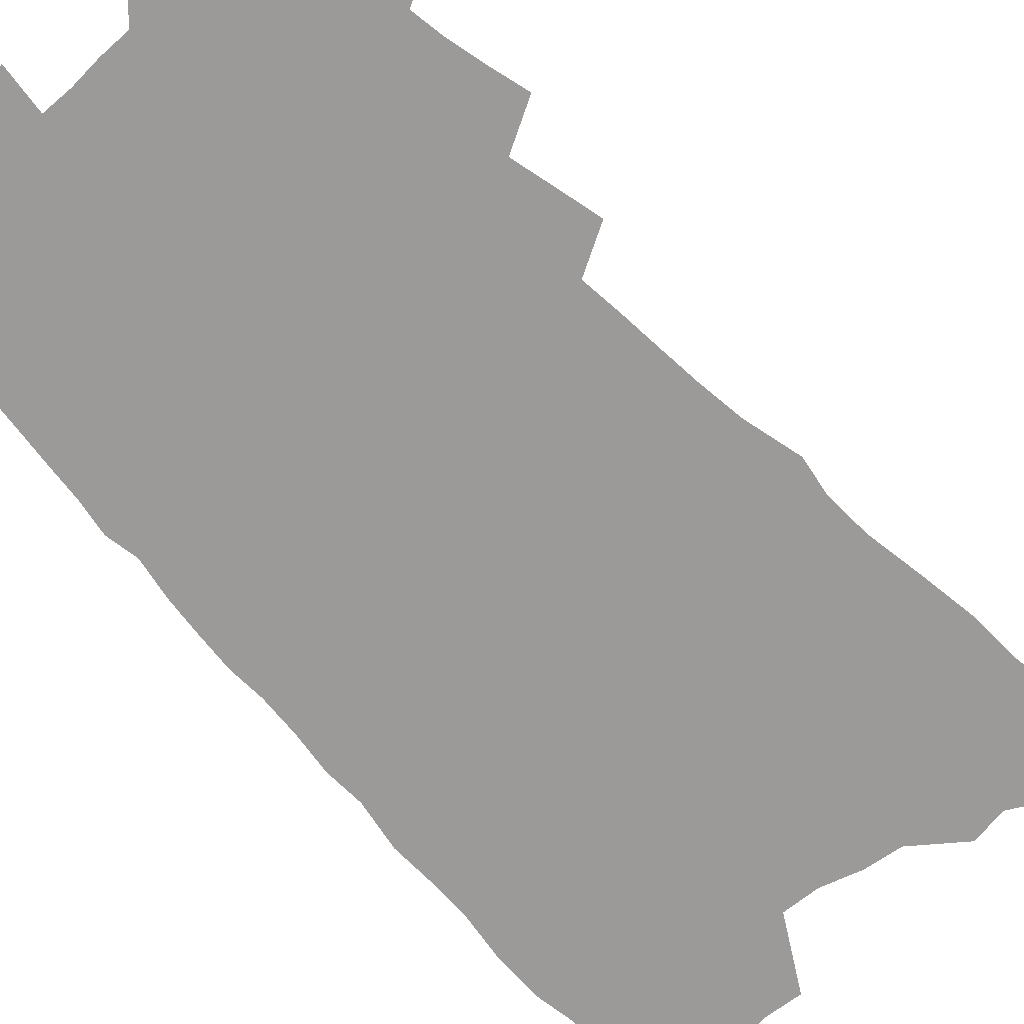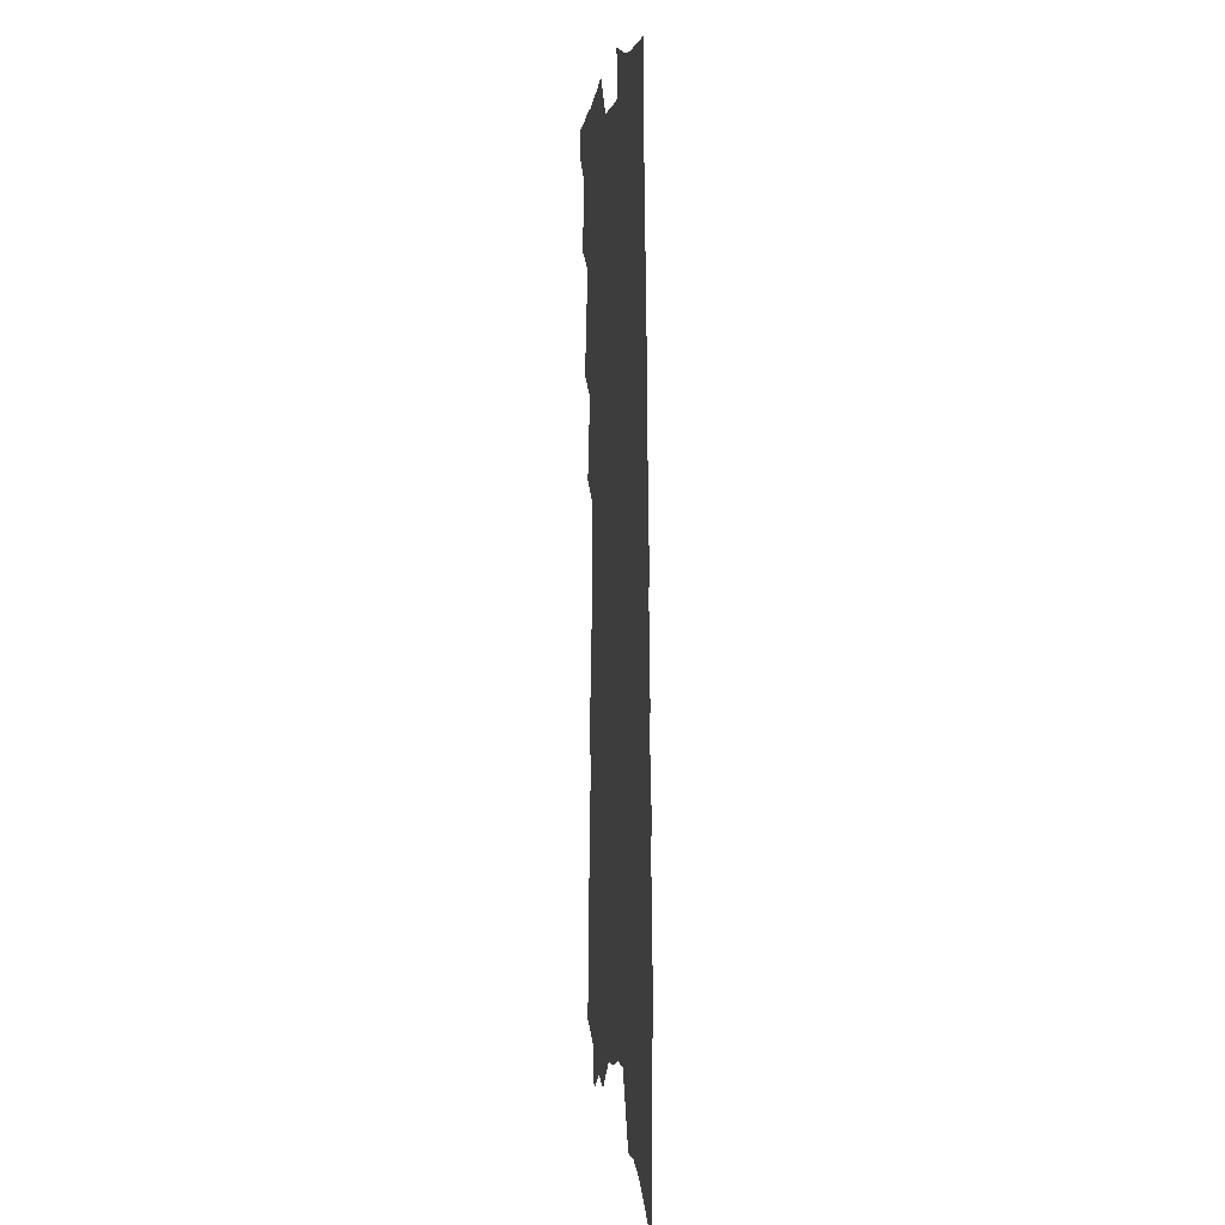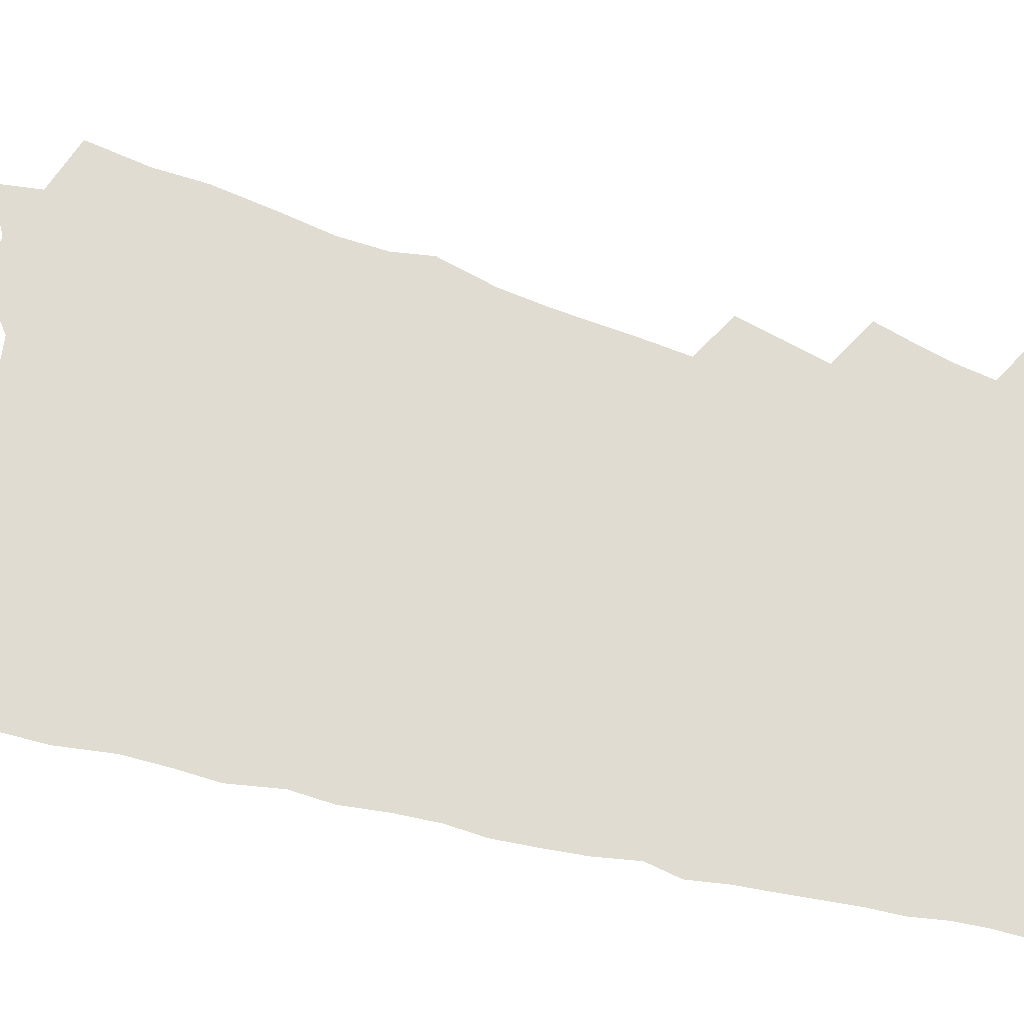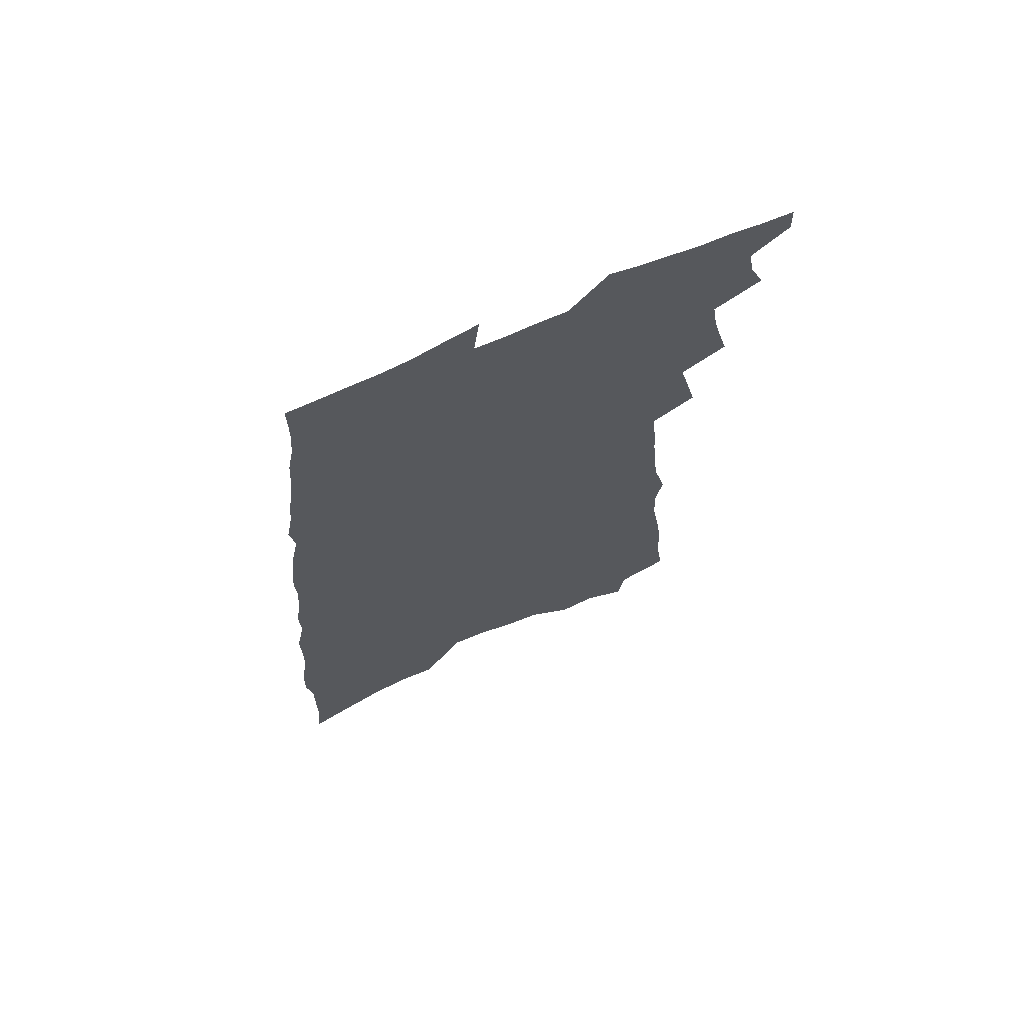
<metadata>
{"format":"obj","ext":"obj","renderer":"f3d","projection":"perspective","resolution":1024,"background":"white","views":[{"elev":-69.3,"azim":-136.7,"up":"+Z"},{"elev":2.8,"azim":83.2,"up":"+Y"},{"elev":69.1,"azim":106.3,"up":"+Z"},{"elev":70.0,"azim":156.2,"up":"+Y"}]}
</metadata>
<code>
v 508.5 511.3 0
v 508.8 521.2 0
v 514.4 479.9 0
v 518.9 491.2 0
v 520.9 501.7 0
v 520.9 511.6 0
v 519.6 521.8 0
v 522.6 436.9 0
v 525.8 449.2 0
v 528.5 460.9 0
v 530.1 471.9 0
v 532.8 482.8 0
v 532.3 492.4 0
v 531.9 502.3 0
v 531.3 512.2 0
v 529.5 523.3 0
v 531.3 401.5 0
v 534.5 415.4 0
v 537.6 429 0
v 539.4 440.7 0
v 540.3 451.6 0
v 539.1 461.4 0
v 542.3 473.1 0
v 543.4 483.4 0
v 543.1 492.9 0
v 542.4 502.9 0
v 541.3 513.2 0
v 540.2 523.5 0
v 530.2 219.3 0
v 533 239.7 0
v 533.3 256.4 0
v 535.8 275.1 0
v 538.5 293.4 0
v 539 308.5 0
v 536.8 320.7 0
v 541 339 0
v 542.7 353.9 0
v 543.7 367.7 0
v 544.7 380.8 0
v 545.9 393.8 0
v 546.8 406.2 0
v 548.4 418.7 0
v 549.3 430.2 0
v 551.2 442.1 0
v 552.7 453.4 0
v 552.9 463.6 0
v 552.7 473.6 0
v 553 483.5 0
v 553 493.4 0
v 552.9 503.3 0
v 551.5 514.3 0
v 550.1 525.2 0
v 549.4 199.9 0
v 547.4 213.9 0
v 547.2 230.4 0
v 551.5 253 0
v 552.8 270.5 0
v 554.1 287.1 0
v 553.6 301 0
v 554.5 316.3 0
v 554.1 329.7 0
v 557.1 346.7 0
v 556.7 358.9 0
v 557.8 372.4 0
v 558.8 385.2 0
v 558.7 396.8 0
v 559.6 408.9 0
v 561.8 421.8 0
v 562.2 432.7 0
v 562.2 443 0
v 563 453.7 0
v 563.8 464.2 0
v 564.2 474.2 0
v 564.4 483.9 0
v 564.3 493.7 0
v 563.1 504.1 0
v 561.6 515.3 0
v 560.1 526.6 0
v 563.9 208.1 0
v 565.1 226.4 0
v 566.4 245.8 0
v 566.5 261.6 0
v 568.1 279.4 0
v 568.3 294.2 0
v 568.1 307.9 0
v 567.9 321.6 0
v 568 335.2 0
v 569.8 350.9 0
v 570 363.3 0
v 570.6 376.1 0
v 570.2 387.3 0
v 570.5 399 0
v 570.9 410.5 0
v 572.6 422.9 0
v 573 433.7 0
v 573.1 443.9 0
v 574 454.7 0
v 574.4 464.8 0
v 574.7 474.6 0
v 575.1 484.2 0
v 575.1 493.5 0
v 573.9 503.8 0
v 572.1 515.7 0
v 569.9 528.8 0
v 575.6 206.6 0
v 579.6 236 0
v 580.3 253.4 0
v 579.9 267.9 0
v 580.3 283.4 0
v 580 297.1 0
v 580 311.2 0
v 579.7 324.4 0
v 580.4 339.2 0
v 580.9 352.8 0
v 581.5 366 0
v 581.9 378.2 0
v 582.1 389.9 0
v 582.7 401.8 0
v 583 413.1 0
v 582.9 423.5 0
v 583.3 434.2 0
v 583.4 444.5 0
v 584.4 455.5 0
v 584.2 465 0
v 584.8 475 0
v 585 484.4 0
v 584.6 493.9 0
v 583.9 503.9 0
v 582.9 514.9 0
v 590.7 218.6 0
v 592.4 242.2 0
v 593 259.6 0
v 592.1 271.9 0
v 591.9 286.3 0
v 591.8 300.5 0
v 591.2 313.2 0
v 591.3 327.1 0
v 591.5 340.8 0
v 591.7 353.8 0
v 592.3 367.7 0
v 592.4 378.7 0
v 592.9 391.6 0
v 593.1 402.9 0
v 593.3 413.9 0
v 593.9 425.2 0
v 593.3 434.9 0
v 594 445.9 0
v 594.3 455.9 0
v 594.2 465.5 0
v 594.3 475.1 0
v 594.5 484.6 0
v 594.2 494.3 0
v 593.7 504.5 0
v 593 515.2 0
v 602.9 220.5 0
v 603.9 244.1 0
v 603.8 259.5 0
v 603.2 272.5 0
v 603.1 287.7 0
v 602.9 302.4 0
v 602.7 315.9 0
v 602.7 329.7 0
v 602.7 343.3 0
v 602.5 355.4 0
v 602.6 366.5 0
v 602.8 379.7 0
v 603.2 392 0
v 603.3 403.7 0
v 603.4 414.2 0
v 603.6 425.9 0
v 603.5 435.7 0
v 603.9 446.6 0
v 603.9 456.1 0
v 603.8 465.7 0
v 603.8 475 0
v 604.1 484.7 0
v 604 494.3 0
v 603.9 504.1 0
v 603.3 514.7 0
v 615.3 224.6 0
v 615.2 243.7 0
v 614.9 261 0
v 614.5 274.8 0
v 614.2 288.6 0
v 613.9 303.7 0
v 613.6 316.3 0
v 613.4 330 0
v 613.3 343.1 0
v 613.1 356 0
v 613 367.8 0
v 613.1 380.5 0
v 613.5 391 0
v 613.4 403.1 0
v 613.4 414 0
v 613.4 425.8 0
v 613.4 436.3 0
v 613.4 446.6 0
v 613.5 456.3 0
v 613.7 466 0
v 614 475.5 0
v 613.7 484.9 0
v 613.7 494.3 0
v 613.7 503.8 0
v 613.2 515.1 0
v 611.4 530.4 0
v 627.2 225.6 0
v 626.6 244.7 0
v 626.1 260.3 0
v 625.6 275.7 0
v 625.2 289 0
v 624.8 304.1 0
v 624.4 317 0
v 624.1 330.7 0
v 623.9 343.3 0
v 623.7 356.7 0
v 623.4 368.9 0
v 623.7 379 0
v 623.6 392.6 0
v 623.4 403.9 0
v 623.5 414.2 0
v 623.2 425.6 0
v 623.1 436.1 0
v 622.9 446.6 0
v 623.1 456.1 0
v 623.6 465.4 0
v 623.3 475.7 0
v 623.3 484.9 0
v 623.4 494.2 0
v 623.4 504 0
v 623.4 513.9 0
v 622.2 527.8 0
v 640.4 203.2 0
v 639 225.5 0
v 638.3 242.8 0
v 637.5 259.1 0
v 637.1 273.7 0
v 636.1 290 0
v 635.6 303.9 0
v 635.2 316.9 0
v 635.5 328.5 0
v 634.2 344.8 0
v 634.3 355.8 0
v 633.7 368.8 0
v 633.8 380.1 0
v 633.7 391.6 0
v 633.3 403 0
v 633.9 413 0
v 633 425.5 0
v 633.1 435.5 0
v 632.9 445.9 0
v 632.9 455.7 0
v 633 465.4 0
v 632.9 475.5 0
v 633.1 484.9 0
v 633 494.3 0
v 633.1 504 0
v 633.2 513.8 0
v 633.2 524.9 0
v 652.4 204.5 0
v 651.5 222.4 0
v 650.4 240.4 0
v 649.2 257.4 0
v 648.8 272 0
v 647.6 287.9 0
v 647.3 301.5 0
v 646.1 316.3 0
v 646.4 328 0
v 645.3 342.5 0
v 644.8 355.3 0
v 644.5 367.4 0
v 644.7 378.5 0
v 644.1 390.7 0
v 644.9 401 0
v 643.7 413.7 0
v 643.2 424.6 0
v 643.2 434.9 0
v 643.1 445.1 0
v 642.7 455.3 0
v 642.8 464.9 0
v 642 476 0
v 642.5 484.8 0
v 642.7 494.3 0
v 642.8 503.8 0
v 643 513.8 0
v 643.4 523.6 0
v 664.9 202.6 0
v 664.2 219.3 0
v 663.5 235.7 0
v 662.4 252.4 0
v 661.1 268.7 0
v 661.3 282.3 0
v 659.7 298.1 0
v 658.9 312.2 0
v 658.3 325.6 0
v 657 339.7 0
v 658.2 350.7 0
v 656.1 365.1 0
v 655.2 377.6 0
v 655.3 388.8 0
v 655.7 399.8 0
v 654.7 411.9 0
v 654.9 422.5 0
v 653.9 433.8 0
v 653.1 444.5 0
v 653 454.7 0
v 652.7 464.8 0
v 651.9 475 0
v 652.9 484.4 0
v 652.2 494.4 0
v 652.2 503.5 0
v 652.9 513.4 0
v 653.2 523.5 0
v 678.8 197.2 0
v 678.6 212.9 0
v 676.6 231.7 0
v 675.7 247.9 0
v 675.7 262.4 0
v 674.3 278.2 0
v 673.7 292.7 0
v 673.3 306.5 0
v 671.5 321.5 0
v 669.6 336.1 0
v 669.8 348.4 0
v 669.4 361 0
v 667.9 374 0
v 669.3 384.9 0
v 667.1 398.1 0
v 667.2 409.2 0
v 666.2 420.9 0
v 664.7 432.7 0
v 663.7 443.5 0
v 664.1 453.5 0
v 663.8 463.7 0
v 664.1 473.7 0
v 662.7 484.4 0
v 662.7 494 0
v 662.6 503.6 0
v 662.5 513.1 0
v 662.9 522.9 0
v 693.6 190.7 0
v 692.1 208.8 0
v 691.9 224.4 0
v 691.6 239.8 0
v 693.6 252.7 0
v 693.1 267.7 0
v 690.6 284.4 0
v 690.2 298.4 0
v 690.4 311.9 0
v 687.4 327.8 0
v 687.8 340.4 0
v 685.9 354.5 0
v 684.9 367.5 0
v 685.3 379.3 0
v 684.2 392 0
v 682.7 404.4 0
v 680.2 417.4 0
v 681.9 427.9 0
v 679.8 439.7 0
v 678.7 450.7 0
v 677.4 461.6 0
v 676.2 472.3 0
v 675.5 482.6 0
v 673.5 493.6 0
v 672.6 503.6 0
v 672.5 513.2 0
v 672.6 522.7 0
v 706 586 0
f 5 6 1
f 1 6 2
f 6 7 2
f 11 12 3
f 3 12 4
f 12 13 4
f 4 13 5
f 13 14 5
f 5 14 6
f 14 15 6
f 6 15 7
f 15 16 7
f 19 20 8
f 8 20 9
f 20 21 9
f 9 21 10
f 21 22 10
f 10 22 11
f 22 23 11
f 11 23 12
f 23 24 12
f 12 24 13
f 24 25 13
f 13 25 14
f 25 26 14
f 14 26 15
f 26 27 15
f 15 27 16
f 27 28 16
f 40 41 17
f 17 41 18
f 41 42 18
f 18 42 19
f 42 43 19
f 19 43 20
f 43 44 20
f 20 44 21
f 44 45 21
f 21 45 22
f 45 46 22
f 22 46 23
f 46 47 23
f 23 47 24
f 47 48 24
f 24 48 25
f 48 49 25
f 25 49 26
f 49 50 26
f 26 50 27
f 50 51 27
f 27 51 28
f 51 52 28
f 54 55 29
f 29 55 30
f 55 56 30
f 30 56 31
f 56 57 31
f 31 57 32
f 57 58 32
f 32 58 33
f 58 59 33
f 33 59 34
f 59 60 34
f 34 60 35
f 60 61 35
f 35 61 36
f 61 62 36
f 36 62 37
f 62 63 37
f 37 63 38
f 63 64 38
f 38 64 39
f 64 65 39
f 39 65 40
f 65 66 40
f 40 66 41
f 66 67 41
f 41 67 42
f 67 68 42
f 42 68 43
f 68 69 43
f 43 69 44
f 69 70 44
f 44 70 45
f 70 71 45
f 45 71 46
f 71 72 46
f 46 72 47
f 72 73 47
f 47 73 48
f 73 74 48
f 48 74 49
f 74 75 49
f 49 75 50
f 75 76 50
f 50 76 51
f 76 77 51
f 51 77 52
f 77 78 52
f 53 79 54
f 79 80 54
f 54 80 55
f 80 81 55
f 55 81 56
f 81 82 56
f 56 82 57
f 82 83 57
f 57 83 58
f 83 84 58
f 58 84 59
f 84 85 59
f 59 85 60
f 85 86 60
f 60 86 61
f 86 87 61
f 61 87 62
f 87 88 62
f 62 88 63
f 88 89 63
f 63 89 64
f 89 90 64
f 64 90 65
f 90 91 65
f 65 91 66
f 91 92 66
f 66 92 67
f 92 93 67
f 67 93 68
f 93 94 68
f 68 94 69
f 94 95 69
f 69 95 70
f 95 96 70
f 70 96 71
f 96 97 71
f 71 97 72
f 97 98 72
f 72 98 73
f 98 99 73
f 73 99 74
f 99 100 74
f 74 100 75
f 100 101 75
f 75 101 76
f 101 102 76
f 76 102 77
f 102 103 77
f 77 103 78
f 103 104 78
f 79 105 80
f 105 106 80
f 80 106 81
f 106 107 81
f 81 107 82
f 107 108 82
f 82 108 83
f 108 109 83
f 83 109 84
f 109 110 84
f 84 110 85
f 110 111 85
f 85 111 86
f 111 112 86
f 86 112 87
f 112 113 87
f 87 113 88
f 113 114 88
f 88 114 89
f 114 115 89
f 89 115 90
f 115 116 90
f 90 116 91
f 116 117 91
f 91 117 92
f 117 118 92
f 92 118 93
f 118 119 93
f 93 119 94
f 119 120 94
f 94 120 95
f 120 121 95
f 95 121 96
f 121 122 96
f 96 122 97
f 122 123 97
f 97 123 98
f 123 124 98
f 98 124 99
f 124 125 99
f 99 125 100
f 125 126 100
f 100 126 101
f 126 127 101
f 101 127 102
f 127 128 102
f 102 128 103
f 128 129 103
f 103 129 104
f 105 130 106
f 130 131 106
f 106 131 107
f 131 132 107
f 107 132 108
f 132 133 108
f 108 133 109
f 133 134 109
f 109 134 110
f 134 135 110
f 110 135 111
f 135 136 111
f 111 136 112
f 136 137 112
f 112 137 113
f 137 138 113
f 113 138 114
f 138 139 114
f 114 139 115
f 139 140 115
f 115 140 116
f 140 141 116
f 116 141 117
f 141 142 117
f 117 142 118
f 142 143 118
f 118 143 119
f 143 144 119
f 119 144 120
f 144 145 120
f 120 145 121
f 145 146 121
f 121 146 122
f 146 147 122
f 122 147 123
f 147 148 123
f 123 148 124
f 148 149 124
f 124 149 125
f 149 150 125
f 125 150 126
f 150 151 126
f 126 151 127
f 151 152 127
f 127 152 128
f 152 153 128
f 128 153 129
f 153 154 129
f 130 155 131
f 155 156 131
f 131 156 132
f 156 157 132
f 132 157 133
f 157 158 133
f 133 158 134
f 158 159 134
f 134 159 135
f 159 160 135
f 135 160 136
f 160 161 136
f 136 161 137
f 161 162 137
f 137 162 138
f 162 163 138
f 138 163 139
f 163 164 139
f 139 164 140
f 164 165 140
f 140 165 141
f 165 166 141
f 141 166 142
f 166 167 142
f 142 167 143
f 167 168 143
f 143 168 144
f 168 169 144
f 144 169 145
f 169 170 145
f 145 170 146
f 170 171 146
f 146 171 147
f 171 172 147
f 147 172 148
f 172 173 148
f 148 173 149
f 173 174 149
f 149 174 150
f 174 175 150
f 150 175 151
f 175 176 151
f 151 176 152
f 176 177 152
f 152 177 153
f 177 178 153
f 153 178 154
f 178 179 154
f 155 180 156
f 180 181 156
f 156 181 157
f 181 182 157
f 157 182 158
f 182 183 158
f 158 183 159
f 183 184 159
f 159 184 160
f 184 185 160
f 160 185 161
f 185 186 161
f 161 186 162
f 186 187 162
f 162 187 163
f 187 188 163
f 163 188 164
f 188 189 164
f 164 189 165
f 189 190 165
f 165 190 166
f 190 191 166
f 166 191 167
f 191 192 167
f 167 192 168
f 192 193 168
f 168 193 169
f 193 194 169
f 169 194 170
f 194 195 170
f 170 195 171
f 195 196 171
f 171 196 172
f 196 197 172
f 172 197 173
f 197 198 173
f 173 198 174
f 198 199 174
f 174 199 175
f 199 200 175
f 175 200 176
f 200 201 176
f 176 201 177
f 201 202 177
f 177 202 178
f 202 203 178
f 178 203 179
f 203 204 179
f 180 206 181
f 206 207 181
f 181 207 182
f 207 208 182
f 182 208 183
f 208 209 183
f 183 209 184
f 209 210 184
f 184 210 185
f 210 211 185
f 185 211 186
f 211 212 186
f 186 212 187
f 212 213 187
f 187 213 188
f 213 214 188
f 188 214 189
f 214 215 189
f 189 215 190
f 215 216 190
f 190 216 191
f 216 217 191
f 191 217 192
f 217 218 192
f 192 218 193
f 218 219 193
f 193 219 194
f 219 220 194
f 194 220 195
f 220 221 195
f 195 221 196
f 221 222 196
f 196 222 197
f 222 223 197
f 197 223 198
f 223 224 198
f 198 224 199
f 224 225 199
f 199 225 200
f 225 226 200
f 200 226 201
f 226 227 201
f 201 227 202
f 227 228 202
f 202 228 203
f 228 229 203
f 203 229 204
f 229 230 204
f 204 230 205
f 230 231 205
f 232 233 206
f 206 233 207
f 233 234 207
f 207 234 208
f 234 235 208
f 208 235 209
f 235 236 209
f 209 236 210
f 236 237 210
f 210 237 211
f 237 238 211
f 211 238 212
f 238 239 212
f 212 239 213
f 239 240 213
f 213 240 214
f 240 241 214
f 214 241 215
f 241 242 215
f 215 242 216
f 242 243 216
f 216 243 217
f 243 244 217
f 217 244 218
f 244 245 218
f 218 245 219
f 245 246 219
f 219 246 220
f 246 247 220
f 220 247 221
f 247 248 221
f 221 248 222
f 248 249 222
f 222 249 223
f 249 250 223
f 223 250 224
f 250 251 224
f 224 251 225
f 251 252 225
f 225 252 226
f 252 253 226
f 226 253 227
f 253 254 227
f 227 254 228
f 254 255 228
f 228 255 229
f 255 256 229
f 229 256 230
f 256 257 230
f 230 257 231
f 257 258 231
f 232 259 233
f 259 260 233
f 233 260 234
f 260 261 234
f 234 261 235
f 261 262 235
f 235 262 236
f 262 263 236
f 236 263 237
f 263 264 237
f 237 264 238
f 264 265 238
f 238 265 239
f 265 266 239
f 239 266 240
f 266 267 240
f 240 267 241
f 267 268 241
f 241 268 242
f 268 269 242
f 242 269 243
f 269 270 243
f 243 270 244
f 270 271 244
f 244 271 245
f 271 272 245
f 245 272 246
f 272 273 246
f 246 273 247
f 273 274 247
f 247 274 248
f 274 275 248
f 248 275 249
f 275 276 249
f 249 276 250
f 276 277 250
f 250 277 251
f 277 278 251
f 251 278 252
f 278 279 252
f 252 279 253
f 279 280 253
f 253 280 254
f 280 281 254
f 254 281 255
f 281 282 255
f 255 282 256
f 282 283 256
f 256 283 257
f 283 284 257
f 257 284 258
f 284 285 258
f 259 286 260
f 286 287 260
f 260 287 261
f 287 288 261
f 261 288 262
f 288 289 262
f 262 289 263
f 289 290 263
f 263 290 264
f 290 291 264
f 264 291 265
f 291 292 265
f 265 292 266
f 292 293 266
f 266 293 267
f 293 294 267
f 267 294 268
f 294 295 268
f 268 295 269
f 295 296 269
f 269 296 270
f 296 297 270
f 270 297 271
f 297 298 271
f 271 298 272
f 298 299 272
f 272 299 273
f 299 300 273
f 273 300 274
f 300 301 274
f 274 301 275
f 301 302 275
f 275 302 276
f 302 303 276
f 276 303 277
f 303 304 277
f 277 304 278
f 304 305 278
f 278 305 279
f 305 306 279
f 279 306 280
f 306 307 280
f 280 307 281
f 307 308 281
f 281 308 282
f 308 309 282
f 282 309 283
f 309 310 283
f 283 310 284
f 310 311 284
f 284 311 285
f 311 312 285
f 286 313 287
f 313 314 287
f 287 314 288
f 314 315 288
f 288 315 289
f 315 316 289
f 289 316 290
f 316 317 290
f 290 317 291
f 317 318 291
f 291 318 292
f 318 319 292
f 292 319 293
f 319 320 293
f 293 320 294
f 320 321 294
f 294 321 295
f 321 322 295
f 295 322 296
f 322 323 296
f 296 323 297
f 323 324 297
f 297 324 298
f 324 325 298
f 298 325 299
f 325 326 299
f 299 326 300
f 326 327 300
f 300 327 301
f 327 328 301
f 301 328 302
f 328 329 302
f 302 329 303
f 329 330 303
f 303 330 304
f 330 331 304
f 304 331 305
f 331 332 305
f 305 332 306
f 332 333 306
f 306 333 307
f 333 334 307
f 307 334 308
f 334 335 308
f 308 335 309
f 335 336 309
f 309 336 310
f 336 337 310
f 310 337 311
f 337 338 311
f 311 338 312
f 338 339 312
f 313 340 314
f 340 341 314
f 314 341 315
f 341 342 315
f 315 342 316
f 342 343 316
f 316 343 317
f 343 344 317
f 317 344 318
f 344 345 318
f 318 345 319
f 345 346 319
f 319 346 320
f 346 347 320
f 320 347 321
f 347 348 321
f 321 348 322
f 348 349 322
f 322 349 323
f 349 350 323
f 323 350 324
f 350 351 324
f 324 351 325
f 351 352 325
f 325 352 326
f 352 353 326
f 326 353 327
f 353 354 327
f 327 354 328
f 354 355 328
f 328 355 329
f 355 356 329
f 329 356 330
f 356 357 330
f 330 357 331
f 357 358 331
f 331 358 332
f 358 359 332
f 332 359 333
f 359 360 333
f 333 360 334
f 360 361 334
f 334 361 335
f 361 362 335
f 335 362 336
f 362 363 336
f 336 363 337
f 363 364 337
f 337 364 338
f 364 365 338
f 338 365 339
f 365 366 339

</code>
